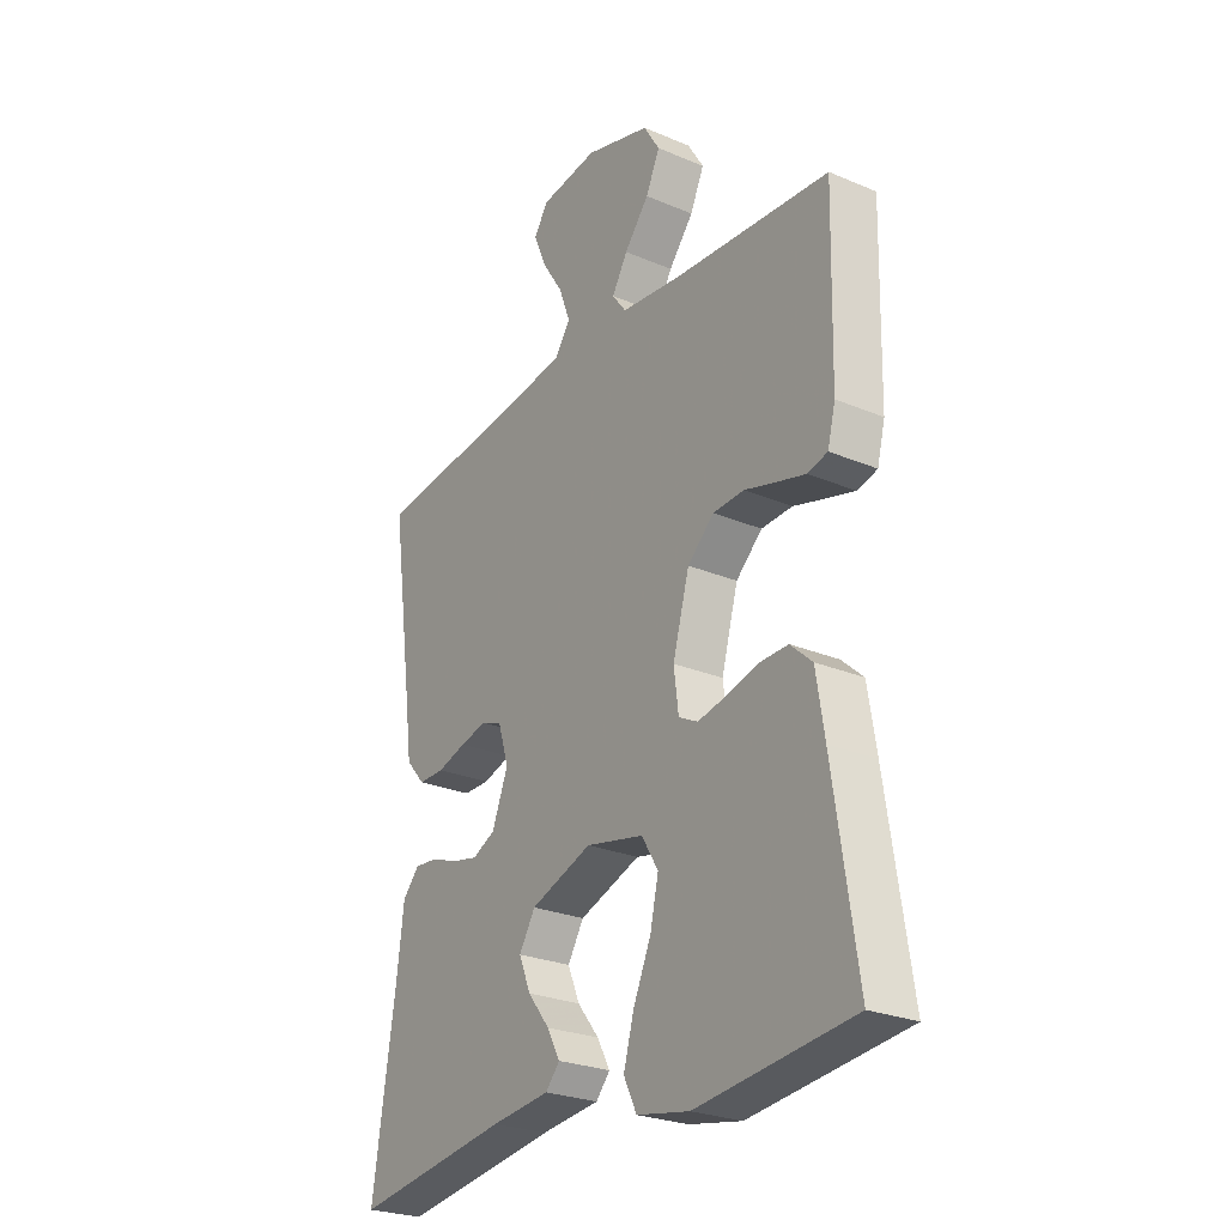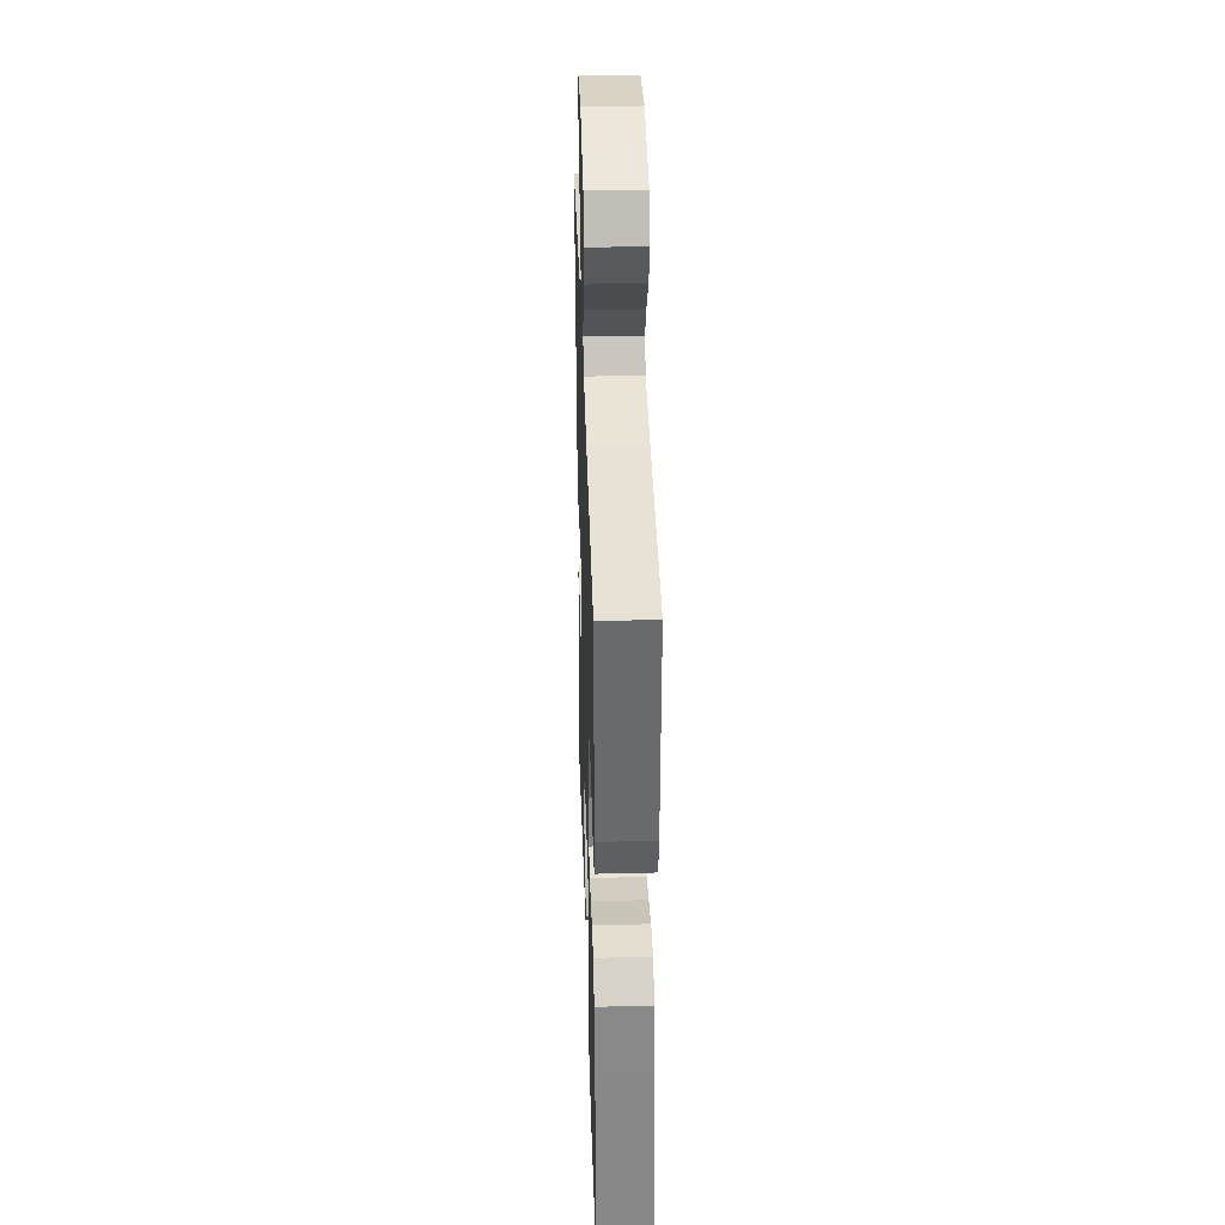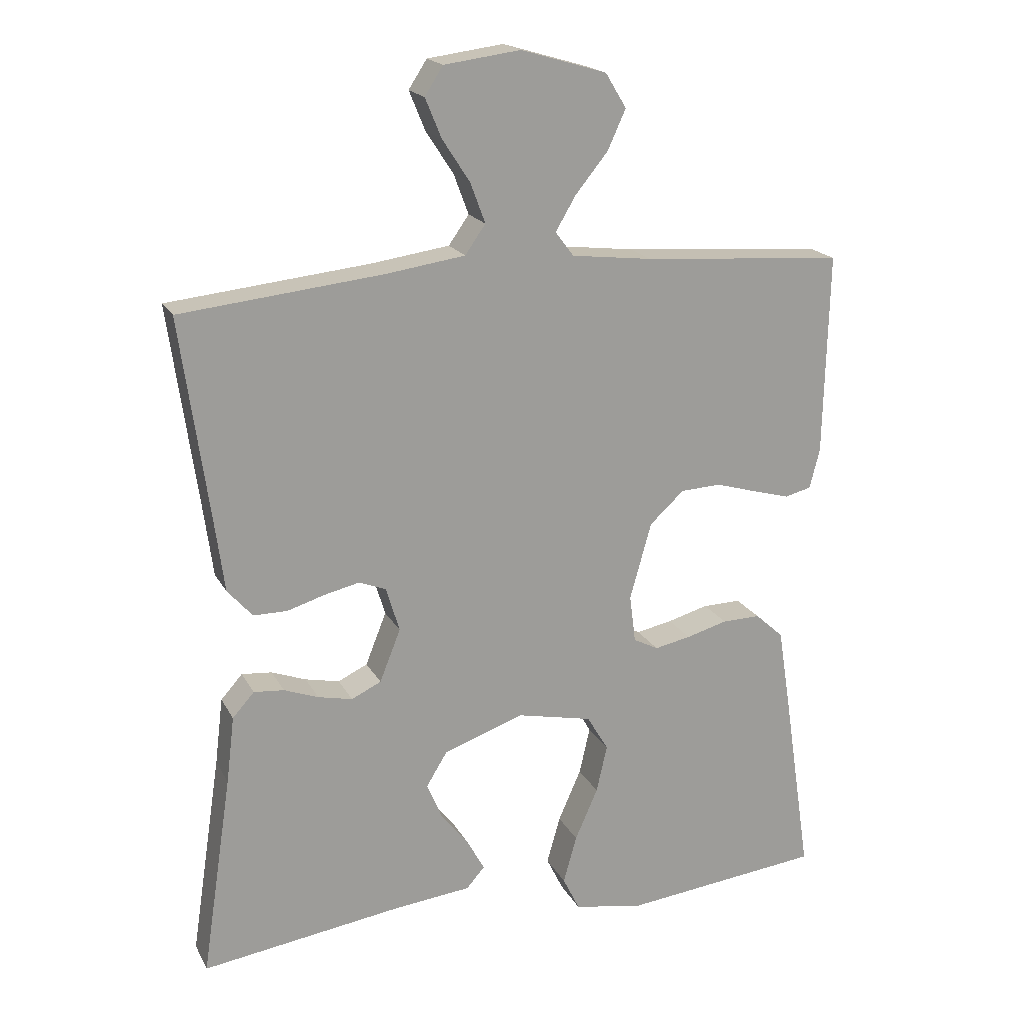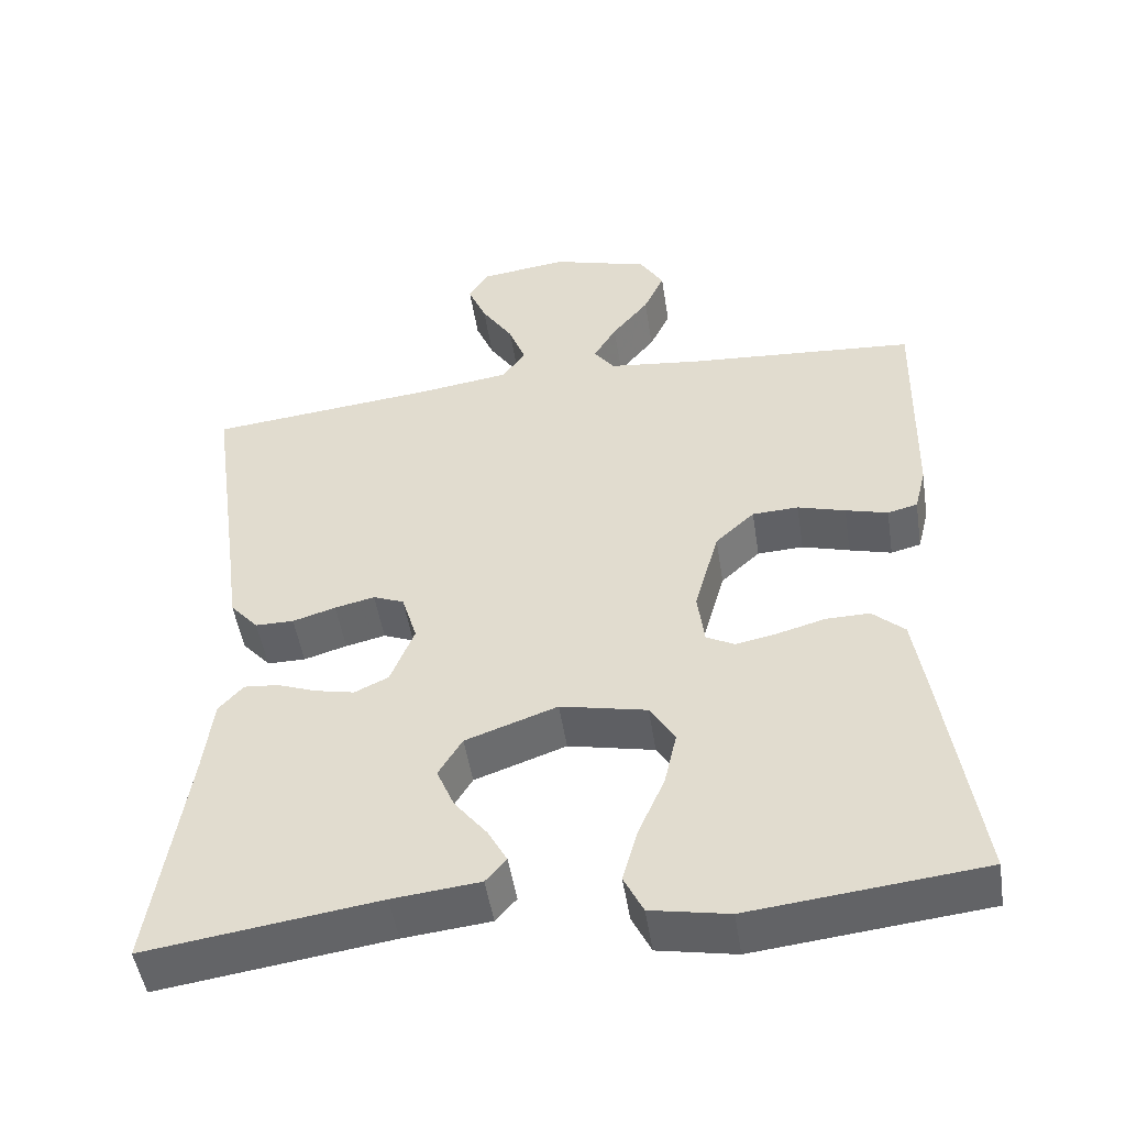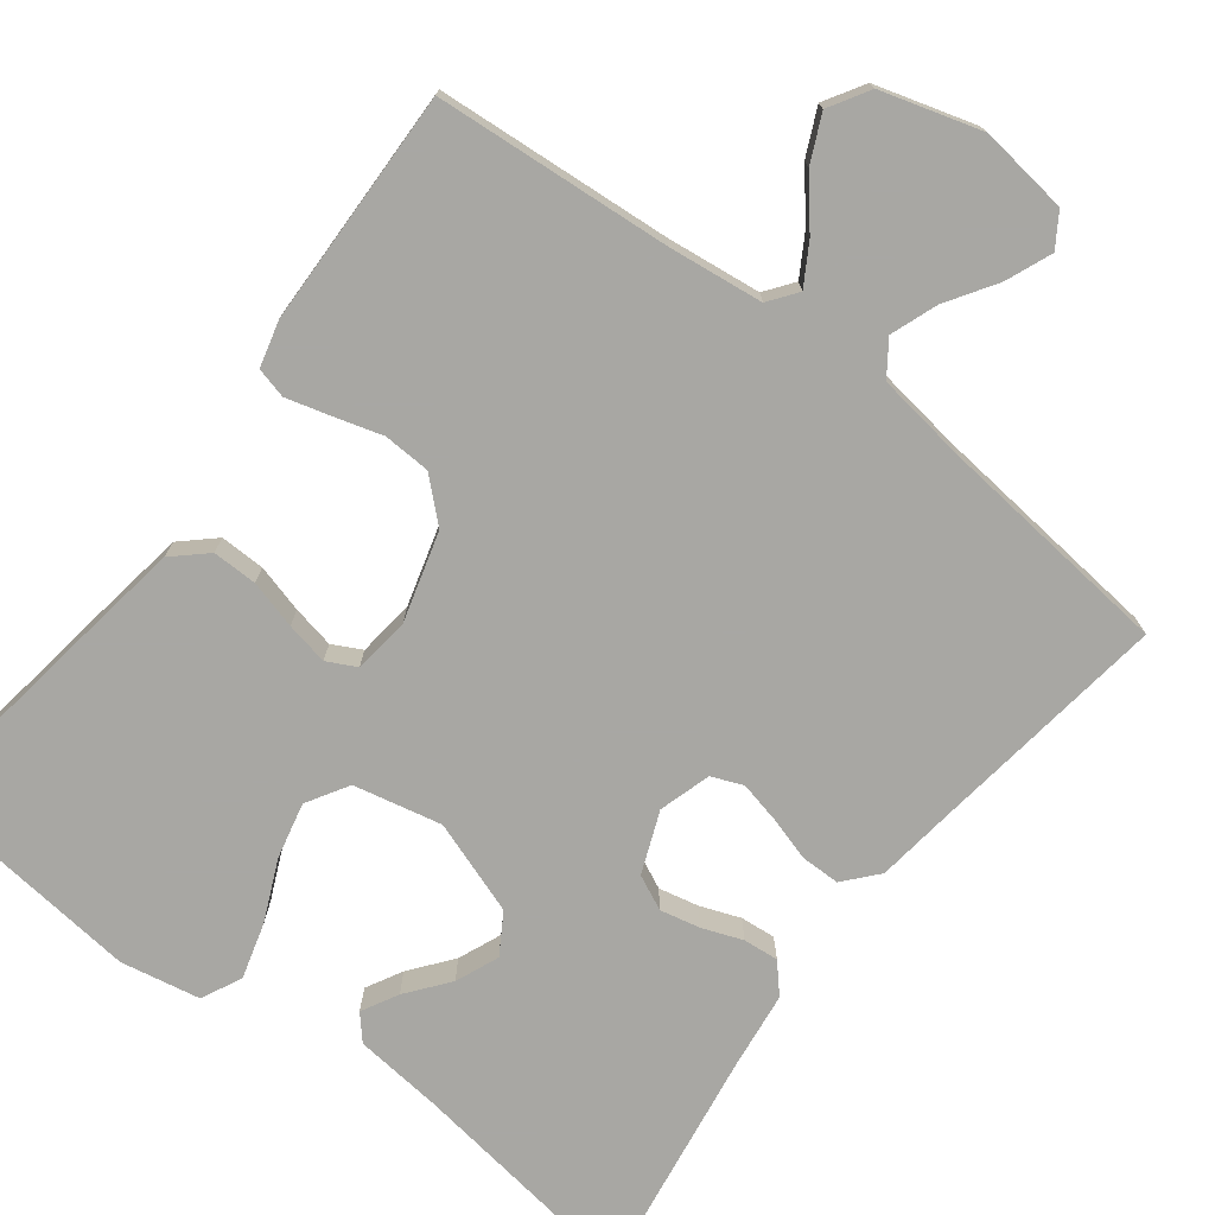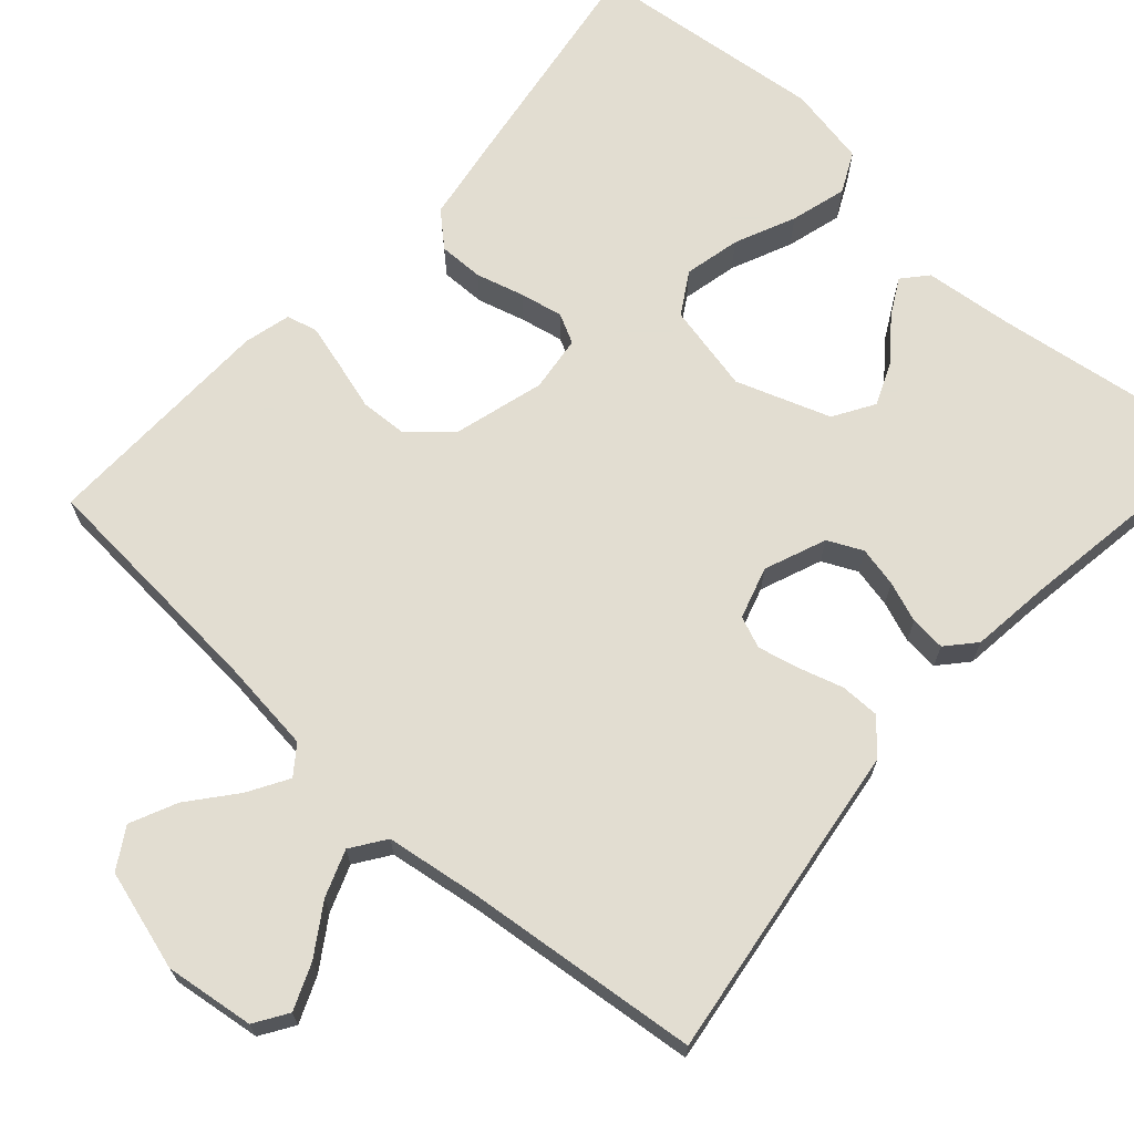
<metadata>
{"format":"obj","ext":"obj","renderer":"f3d","projection":"perspective","resolution":1024,"background":"white","views":[{"elev":-26.1,"azim":-123.7,"up":"+Z"},{"elev":35.9,"azim":-91.8,"up":"+Z"},{"elev":19.0,"azim":159.3,"up":"+Z"},{"elev":-49.5,"azim":-171.2,"up":"+Z"},{"elev":-74.5,"azim":-37.2,"up":"+Y"},{"elev":68.6,"azim":41.9,"up":"+Y"}]}
</metadata>
<code>
v -0.5 0.07 -0.5
v -0.455 0.07 -0.2
v -0.439 0.07 -0.099
v -0.397 0.07 -0.061
v -0.34 0.07 -0.062
v -0.279 0.07 -0.079
v -0.225 0.07 -0.09
v -0.188 0.07 -0.071
v -0.179 0.07 0
v -0.211 0.07 0.114
v -0.262 0.07 0.161
v -0.322 0.07 0.164
v -0.384 0.07 0.146
v -0.439 0.07 0.131
v -0.478 0.07 0.141
v -0.493 0.07 0.2
v -0.5 0.07 0.5
v -0.2 0.07 0.522
v -0.08 0.07 0.536
v -0.053 0.07 0.572
v -0.083 0.07 0.623
v -0.131 0.07 0.682
v -0.158 0.07 0.741
v -0.127 0.07 0.792
v 0 0.07 0.829
v 0.113 0.07 0.814
v 0.14 0.07 0.772
v 0.116 0.07 0.714
v 0.075 0.07 0.651
v 0.053 0.07 0.592
v 0.083 0.07 0.549
v 0.2 0.07 0.532
v 0.5 0.07 0.5
v 0.458 0.07 0.2
v 0.444 0.07 0.095
v 0.407 0.07 0.053
v 0.357 0.07 0.053
v 0.301 0.07 0.07
v 0.249 0.07 0.082
v 0.209 0.07 0.066
v 0.189 0.07 0
v 0.22 0.07 -0.078
v 0.264 0.07 -0.099
v 0.315 0.07 -0.088
v 0.366 0.07 -0.069
v 0.411 0.07 -0.065
v 0.443 0.07 -0.101
v 0.455 0.07 -0.2
v 0.5 0.07 -0.5
v 0.2 0.07 -0.457
v 0.087 0.07 -0.445
v 0.06 0.07 -0.414
v 0.085 0.07 -0.368
v 0.127 0.07 -0.315
v 0.15 0.07 -0.26
v 0.119 0.07 -0.209
v 0 0.07 -0.167
v -0.112 0.07 -0.191
v -0.144 0.07 -0.244
v -0.128 0.07 -0.315
v -0.094 0.07 -0.392
v -0.074 0.07 -0.463
v -0.099 0.07 -0.514
v -0.2 0.07 -0.533
v -0.5 0 -0.5
v -0.455 0 -0.2
v -0.439 0 -0.099
v -0.397 0 -0.061
v -0.34 0 -0.062
v -0.279 0 -0.079
v -0.225 0 -0.09
v -0.188 0 -0.071
v -0.179 0 0
v -0.211 0 0.114
v -0.262 0 0.161
v -0.322 0 0.164
v -0.384 0 0.146
v -0.439 0 0.131
v -0.478 0 0.141
v -0.493 0 0.2
v -0.5 0 0.5
v -0.2 0 0.522
v -0.08 0 0.536
v -0.053 0 0.572
v -0.083 0 0.623
v -0.131 0 0.682
v -0.158 0 0.741
v -0.127 0 0.792
v 0 0 0.829
v 0.113 0 0.814
v 0.14 0 0.772
v 0.116 0 0.714
v 0.075 0 0.651
v 0.053 0 0.592
v 0.083 0 0.549
v 0.2 0 0.532
v 0.5 0 0.5
v 0.458 0 0.2
v 0.444 0 0.095
v 0.407 0 0.053
v 0.357 0 0.053
v 0.301 0 0.07
v 0.249 0 0.082
v 0.209 0 0.066
v 0.189 0 0
v 0.22 0 -0.078
v 0.264 0 -0.099
v 0.315 0 -0.088
v 0.366 0 -0.069
v 0.411 0 -0.065
v 0.443 0 -0.101
v 0.455 0 -0.2
v 0.5 0 -0.5
v 0.2 0 -0.457
v 0.087 0 -0.445
v 0.06 0 -0.414
v 0.085 0 -0.368
v 0.127 0 -0.315
v 0.15 0 -0.26
v 0.119 0 -0.209
v 0 0 -0.167
v -0.112 0 -0.191
v -0.144 0 -0.244
v -0.128 0 -0.315
v -0.094 0 -0.392
v -0.074 0 -0.463
v -0.099 0 -0.514
v -0.2 0 -0.533
f 4 5 6
f 3 4 6
f 2 3 6
f 1 2 6
f 64 1 6
f 63 64 6
f 62 63 6
f 61 62 6
f 60 61 6
f 59 60 6 7
f 58 59 7 8
f 57 58 8 9
f 56 57 9 10
f 52 53 54
f 51 52 54
f 50 51 54
f 50 54 55
f 49 50 55
f 48 49 55
f 48 55 56
f 47 48 56
f 46 47 56
f 45 46 56
f 44 45 56
f 36 37 38
f 35 36 38
f 34 35 38
f 34 38 39
f 33 34 39
f 32 33 39
f 31 32 39 40
f 27 28 29
f 26 27 29
f 25 26 29
f 24 25 29
f 23 24 29
f 22 23 29
f 21 22 29
f 20 21 29 30
f 31 40 41
f 30 31 41
f 20 30 41
f 19 20 41
f 16 17 18
f 15 16 18
f 14 15 18
f 13 14 18
f 12 13 18
f 43 44 56
f 42 43 56 10
f 41 42 10 11
f 19 41 11
f 11 12 18 19
f 70 69 68
f 70 68 67
f 70 67 66
f 70 66 65
f 70 65 128
f 70 128 127
f 70 127 126
f 70 126 125
f 70 125 124
f 71 70 124 123
f 72 71 123 122
f 73 72 122 121
f 74 73 121 120
f 118 117 116
f 118 116 115
f 118 115 114
f 119 118 114
f 119 114 113
f 119 113 112
f 120 119 112
f 120 112 111
f 120 111 110
f 120 110 109
f 120 109 108
f 102 101 100
f 102 100 99
f 102 99 98
f 103 102 98
f 103 98 97
f 103 97 96
f 104 103 96 95
f 93 92 91
f 93 91 90
f 93 90 89
f 93 89 88
f 93 88 87
f 93 87 86
f 93 86 85
f 94 93 85 84
f 105 104 95
f 105 95 94
f 105 94 84
f 105 84 83
f 82 81 80
f 82 80 79
f 82 79 78
f 82 78 77
f 82 77 76
f 120 108 107
f 74 120 107 106
f 75 74 106 105
f 75 105 83
f 83 82 76 75
f 1 65 66 2
f 2 66 67 3
f 3 67 68 4
f 4 68 69 5
f 5 69 70 6
f 6 70 71 7
f 7 71 72 8
f 8 72 73 9
f 9 73 74 10
f 10 74 75 11
f 11 75 76 12
f 12 76 77 13
f 13 77 78 14
f 14 78 79 15
f 15 79 80 16
f 16 80 81 17
f 17 81 82 18
f 18 82 83 19
f 19 83 84 20
f 20 84 85 21
f 21 85 86 22
f 22 86 87 23
f 23 87 88 24
f 24 88 89 25
f 25 89 90 26
f 26 90 91 27
f 27 91 92 28
f 28 92 93 29
f 29 93 94 30
f 30 94 95 31
f 31 95 96 32
f 32 96 97 33
f 33 97 98 34
f 34 98 99 35
f 35 99 100 36
f 36 100 101 37
f 37 101 102 38
f 38 102 103 39
f 39 103 104 40
f 40 104 105 41
f 41 105 106 42
f 42 106 107 43
f 43 107 108 44
f 44 108 109 45
f 45 109 110 46
f 46 110 111 47
f 47 111 112 48
f 48 112 113 49
f 49 113 114 50
f 50 114 115 51
f 51 115 116 52
f 52 116 117 53
f 53 117 118 54
f 54 118 119 55
f 55 119 120 56
f 56 120 121 57
f 57 121 122 58
f 58 122 123 59
f 59 123 124 60
f 60 124 125 61
f 61 125 126 62
f 62 126 127 63
f 63 127 128 64
f 64 128 65 1

</code>
